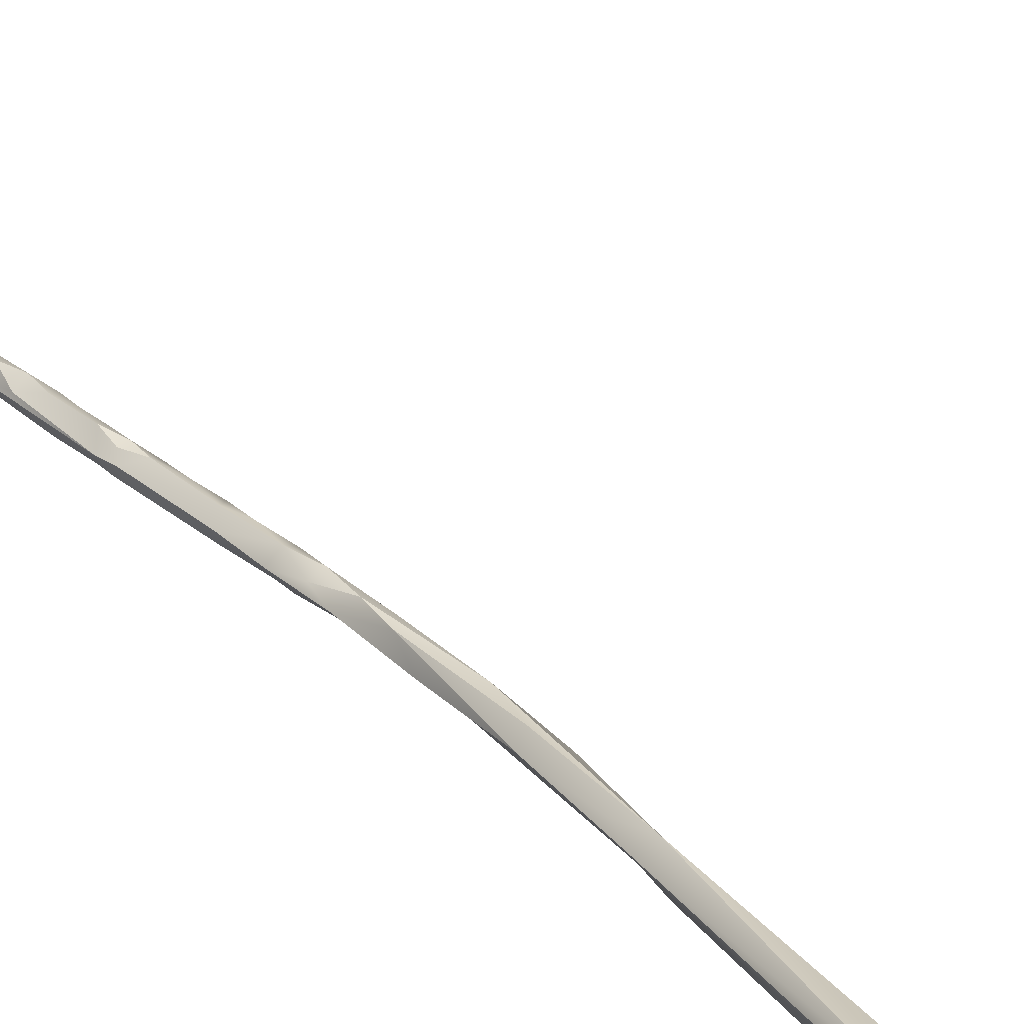
<metadata>
{"format":"obj","ext":"obj","renderer":"f3d","projection":"perspective","resolution":1024,"background":"white","views":[{"elev":18.9,"azim":-31.8,"up":"+Y"}]}
</metadata>
<code>
v -118 -92.02 1103
v -117.7 -92.37 1104
v -117.6 -92.93 1105
v -117.4 -92.9 1107
v -117.1 -93.8 1108
v -116.9 -93.5 1108
v -117.1 -93.15 1107
v -117.2 -94.4 1110
v -117.4 -93.71 1109
v -117.2 -93.48 1109
v -117 -93.85 1110
v -117.1 -93.5 1109
v -117.1 -93.5 1109
v -118.3 -90.5 1099
v -118.3 -90.21 1097
v -118.3 -90.28 1098
v -118.3 -90.15 1098
v -118 -90.55 1098
v -117.8 -90.42 1099
v -118 -90.13 1097
v -118 -91.46 1101
v -118.2 -91.1 1101
v -118.2 -91.16 1101
v -118.3 -90.8 1100
v -118.3 -90.8 1100
v -118.3 -90.5 1099
v -118 -91.13 1100
v -118 -90.84 1099
v -117.7 -90.8 1100
v -118 -90.76 1101
v -117.8 -90.5 1100
v -118 -90.44 1100
v -117.6 -91.1 1101
v -117.7 -90.8 1100
v -118 -92.08 1104
v -117.7 -91.71 1104
v -118.2 -89 1081
v -118 -89.37 1081
v -117.8 -89 1081
v -118.3 -89 1086
v -117.9 -89 1088
v -118 -89.23 1091
v -117.8 -89.05 1092
v -118 -88.72 1089
v -118.3 -89.17 1092
v -118.3 -88.97 1093
v -118 -88.96 1093
v -118.4 -89.6 1095
v -118.3 -89.58 1096
v -117.8 -89.6 1095
v -117.8 -89.61 1096
v -118 -89.62 1097
v -114.7 -99.3 1134
v -115 -99.54 1136
v -114.7 -99.48 1136
v -115.5 -99.46 1139
v -115.3 -99.84 1140
v -115 -99.78 1139
v -114.7 -99.49 1138
v -115.6 -99.49 1143
v -115.6 -99.8 1143
v -115.3 -99.97 1143
v -115.3 -99.76 1147
v -115.3 -99.96 1145
v -115 -99.94 1146
v -115 -99.93 1147
v -114.7 -99.47 1145
v -114.7 -99.74 1150
v -114.7 -99.5 1151
v -115 -96.87 1120
v -114.7 -96.87 1120
v -114.7 -97.09 1121
v -114.7 -97.38 1123
v -114.7 -97.73 1126
v -114.8 -98.3 1130
v -114.6 -97.97 1129
v -114.7 -98.71 1131
v -115.4 -99.08 1138
v -114.7 -99.11 1139
v -115.2 -99.15 1144
v -115.3 -99.17 1146
v -115 -99.2 1150
v -114.4 -99.18 1153
v -116.5 -94.45 1111
v -116.5 -94.7 1111
v -116.7 -94.95 1113
v -116.5 -94.99 1113
v -116.5 -95.19 1112
v -116.5 -94.6 1113
v -116.2 -94.73 1113
v -116.2 -94.67 1112
v -115.9 -95.9 1116
v -116.2 -95.6 1114
v -116.1 -95.6 1115
v -116 -95.65 1116
v -116.2 -94.9 1114
v -115.9 -95.87 1115
v -115.9 -95.56 1114
v -115.9 -95.4 1116
v -115.7 -95.24 1114
v -115.9 -95.05 1114
v -115.9 -95.17 1115
v -115.9 -94.99 1114
v -115.6 -95.93 1115
v -115.6 -95.6 1115
v -115.3 -95.6 1116
v -115.6 -95.34 1116
v -115.6 -95.3 1115
v -115.7 -96.2 1117
v -115.6 -96.09 1116
v -115.6 -95.46 1116
v -115.3 -96.53 1118
v -115.3 -96.28 1117
v -115.2 -95.9 1116
v -115.1 -95.9 1117
v -115.3 -95.66 1117
v -115.3 -95.83 1118
v -115.3 -95.58 1116
v -115 -96.5 1118
v -114.9 -96.2 1118
v -115 -95.88 1118
v -115.5 -96.18 1118
v -115.3 -96.5 1119
v -115.1 -96.49 1120
v -115 -96.8 1119
v -114.8 -96.2 1118
v -115 -95.97 1119
v -115 -96.13 1120
v -114.6 -96.5 1119
v -114.5 -96.5 1120
v -114.7 -96.3 1120
v -114.7 -96.21 1120
v -115 -96.83 1121
v -114.7 -96.76 1123
v -114.7 -96.5 1122
v -116.8 -93.83 1109
v -116.8 -93.75 1109
v -114.2 -99.5 1150
v -114.1 -99.6 1151
v -113.8 -99.38 1154
v -114.4 -97.2 1122
v -114.4 -97.4 1122
v -114.1 -97.12 1123
v -114.4 -97.72 1124
v -114.1 -97.44 1124
v -114.1 -97.12 1125
v -114.4 -97.34 1126
v -114.1 -98.13 1127
v -113.9 -97.7 1127
v -114.4 -98.69 1130
v -114.4 -97.94 1130
v -114.1 -98.56 1130
v -114.4 -98.9 1131
v -114.3 -98.91 1133
v -114.1 -98.6 1132
v -114.3 -98.95 1134
v -114.3 -99.2 1149
v -113.7 -99.18 1152
v -113.8 -98.9 1152
v -113.7 -99.14 1155
v -113.2 -98.25 1156
v -112.8 -98.89 1156
v -112.8 -98.6 1156
v -113.1 -98.29 1158
v -112.3 -98.56 1159
v -114.4 -96.82 1121
v -114.2 -96.79 1122
v -111.7 -98.39 1160
v -111.6 -97.97 1160
v -111.7 -97.53 1160
v -111.7 -97.34 1161
v -110.9 -97.4 1165
v -109.9 -97.47 1166
v -110.6 -96.84 1165
v -110 -96.49 1167
v -109.9 -96.8 1168
v -109.9 -96.51 1168
v -109.6 -96.23 1168
v -109.6 -97.1 1166
v -109.6 -97.27 1167
v -109.6 -97.1 1168
v -109.3 -97.14 1168
v -109.3 -97.11 1167
v -109 -96.82 1167
v -109.7 -96.59 1166
v -109.6 -96.8 1168
v -109.6 -96.25 1167
v -109.6 -96.5 1168
v -109.3 -96.8 1168
v -109.1 -96.52 1167
v -109.3 -96.5 1168
v -109.3 -96.23 1168
v -109 -96.53 1168
v -117.7 -92.37 1104
v -117.7 -92.37 1104
v -117.7 -92.37 1104
v -117.6 -92.93 1105
v -117.4 -92.9 1107
v -117.4 -92.9 1107
v -117.1 -93.8 1108
v -117.1 -93.8 1108
v -116.9 -93.5 1108
v -117.1 -93.15 1107
v -117.1 -93.15 1107
v -117.2 -94.4 1110
v -117.2 -94.4 1110
v -117.2 -94.4 1110
v -117.4 -93.71 1109
v -117.4 -93.71 1109
v -117.2 -93.48 1109
v -117 -93.85 1110
v -117.1 -93.5 1109
v -117.1 -93.5 1109
v -117.1 -93.5 1109
v -117.1 -93.5 1109
v -118.3 -90.5 1099
v -118.3 -90.21 1097
v -118.3 -90.21 1097
v -118.3 -90.21 1097
v -118.3 -90.28 1098
v -118.3 -90.15 1098
v -118 -90.55 1098
v -117.8 -90.42 1099
v -117.8 -90.42 1099
v -118 -90.13 1097
v -118 -90.13 1097
v -118 -90.13 1097
v -118 -90.13 1097
v -118 -91.46 1101
v -118.2 -91.16 1101
v -118.2 -91.16 1101
v -118.3 -90.8 1100
v -118.3 -90.8 1100
v -118.3 -90.5 1099
v -118.3 -90.5 1099
v -118 -91.13 1100
v -118 -90.84 1099
v -118 -90.84 1099
v -117.7 -90.8 1100
v -117.7 -90.8 1100
v -118 -90.76 1101
v -117.8 -90.5 1100
v -117.8 -90.5 1100
v -118 -90.44 1100
v -117.6 -91.1 1101
v -117.6 -91.1 1101
v -117.7 -90.8 1100
v -118 -92.08 1104
v -117.7 -91.71 1104
v -117.7 -91.71 1104
v -117.7 -91.71 1104
v -118.2 -89 1081
v -118.2 -89 1081
v -118.2 -89 1081
v -118 -89.37 1081
v -118 -89.37 1081
v -118 -89.37 1081
v -117.8 -89 1081
v -117.8 -89 1081
v -117.8 -89 1081
v -118.3 -89 1086
v -118.3 -89 1086
v -118.3 -89 1086
v -118.3 -89 1086
v -117.9 -89 1088
v -117.9 -89 1088
v -117.9 -89 1088
v -117.9 -89 1088
v -118 -89.23 1091
v -117.8 -89.05 1092
v -118 -88.72 1089
v -118 -88.72 1089
v -118 -88.72 1089
v -118.3 -89.17 1092
v -118.3 -88.97 1093
v -118.3 -88.97 1093
v -118 -88.96 1093
v -118 -88.96 1093
v -118.4 -89.6 1095
v -118.4 -89.6 1095
v -118.3 -89.58 1096
v -118.3 -89.58 1096
v -118.3 -89.58 1096
v -118.3 -89.58 1096
v -117.8 -89.6 1095
v -117.8 -89.6 1095
v -117.8 -89.6 1095
v -117.8 -89.61 1096
v -118 -89.62 1097
v -118 -89.62 1097
v -118 -89.62 1097
v -118 -89.62 1097
v -118 -89.62 1097
v -114.7 -99.3 1134
v -114.7 -99.3 1134
v -115 -99.54 1136
v -115 -99.54 1136
v -115.5 -99.46 1139
v -115.3 -99.84 1140
v -114.7 -99.49 1138
v -115.6 -99.49 1143
v -115.3 -99.97 1143
v -115.3 -99.96 1145
v -115 -99.93 1147
v -114.7 -99.47 1145
v -114.7 -99.47 1145
v -114.7 -99.47 1145
v -114.7 -99.74 1150
v -115 -96.87 1120
v -114.7 -96.87 1120
v -114.7 -97.09 1121
v -114.7 -97.09 1121
v -114.7 -97.38 1123
v -114.7 -97.73 1126
v -114.7 -97.73 1126
v -114.8 -98.3 1130
v -115.4 -99.08 1138
v -114.7 -99.11 1139
v -114.7 -99.11 1139
v -115.2 -99.15 1144
v -115.2 -99.15 1144
v -115.3 -99.17 1146
v -115.3 -99.17 1146
v -115.3 -99.17 1146
v -115.3 -99.17 1146
v -115 -99.2 1150
v -115 -99.2 1150
v -115 -99.2 1150
v -114.4 -99.18 1153
v -114.4 -99.18 1153
v -114.4 -99.18 1153
v -116.5 -94.45 1111
v -116.5 -94.45 1111
v -116.5 -94.7 1111
v -116.7 -94.95 1113
v -116.7 -94.95 1113
v -116.5 -94.99 1113
v -116.5 -95.19 1112
v -116.5 -95.19 1112
v -116.5 -95.19 1112
v -116.5 -94.6 1113
v -116.5 -94.6 1113
v -116.2 -94.73 1113
v -116.2 -94.67 1112
v -115.9 -95.9 1116
v -116.2 -95.6 1114
v -116.1 -95.6 1115
v -116.1 -95.6 1115
v -116 -95.65 1116
v -116.2 -94.9 1114
v -115.9 -95.87 1115
v -115.9 -95.87 1115
v -115.9 -95.4 1116
v -115.7 -95.24 1114
v -115.9 -95.17 1115
v -115.9 -95.17 1115
v -115.6 -95.93 1115
v -115.6 -95.93 1115
v -115.6 -95.93 1115
v -115.3 -95.6 1116
v -115.6 -95.34 1116
v -115.6 -95.3 1115
v -115.7 -96.2 1117
v -115.6 -96.09 1116
v -115.6 -95.46 1116
v -115.6 -95.46 1116
v -115.3 -96.53 1118
v -115.3 -96.28 1117
v -115.2 -95.9 1116
v -115.2 -95.9 1116
v -115.1 -95.9 1117
v -115.3 -95.83 1118
v -115 -96.5 1118
v -114.9 -96.2 1118
v -115.5 -96.18 1118
v -115.3 -96.5 1119
v -115 -96.8 1119
v -115 -96.8 1119
v -114.8 -96.2 1118
v -115 -95.97 1119
v -115 -96.13 1120
v -114.6 -96.5 1119
v -114.6 -96.5 1119
v -114.5 -96.5 1120
v -114.7 -96.3 1120
v -115 -96.83 1121
v -114.7 -96.76 1123
v -114.7 -96.76 1123
v -114.7 -96.5 1122
v -114.7 -96.5 1122
v -114.7 -96.5 1122
v -116.8 -93.83 1109
v -116.8 -93.75 1109
v -114.2 -99.5 1150
v -114.1 -99.6 1151
v -114.4 -97.4 1122
v -114.4 -97.4 1122
v -114.1 -97.12 1123
v -114.4 -97.72 1124
v -114.1 -97.12 1125
v -114.1 -97.12 1125
v -114.4 -97.34 1126
v -114.1 -98.13 1127
v -113.9 -97.7 1127
v -114.4 -98.69 1130
v -114.4 -97.94 1130
v -114.4 -97.94 1130
v -114.4 -97.94 1130
v -114.4 -98.9 1131
v -114.1 -98.6 1132
v -114.3 -99.2 1149
v -114.3 -99.2 1149
v -114.3 -99.2 1149
v -113.8 -98.9 1152
v -113.8 -98.9 1152
v -113.8 -98.9 1152
v -113.7 -99.14 1155
v -113.2 -98.25 1156
v -112.8 -98.89 1156
v -112.8 -98.6 1156
v -113.1 -98.29 1158
v -112.3 -98.56 1159
v -112.3 -98.56 1159
v -114.2 -96.79 1122
v -111.7 -98.39 1160
v -111.6 -97.97 1160
v -111.7 -97.53 1160
v -111.7 -97.34 1161
v -110.9 -97.4 1165
v -110.9 -97.4 1165
v -109.9 -97.47 1166
v -109.9 -97.47 1166
v -109.9 -96.8 1168
v -109.6 -96.23 1168
v -109.6 -97.1 1166
v -109.6 -97.27 1167
v -109.3 -97.14 1168
v -109 -96.82 1167
v -109.6 -96.8 1168
v -109.6 -96.8 1168
v -109.6 -96.25 1167
v -109.6 -96.5 1168
v -109.6 -96.5 1168
v -109.3 -96.8 1168
v -109.3 -96.8 1168
v -109.3 -96.5 1168
v -109.3 -96.5 1168
v -109.3 -96.5 1168
v -109.3 -96.23 1168
v -109.3 -96.23 1168
v -109.3 -96.23 1168
v -109 -96.53 1168
v -109 -96.53 1168
v -109 -96.53 1168
g grp1
f 8 88 86
f 205 335 9
f 1 2 35
f 2 3 35
f 7 194 36
f 3 5 208
f 35 3 208
f 209 4 248
f 249 248 4
f 209 10 4
f 203 197 195
f 198 210 12
f 199 204 250
f 200 197 203
f 6 200 203
f 200 6 136
f 212 202 199
f 392 202 212
f 199 202 204
f 5 206 208
f 10 209 13
f 13 209 11
f 210 213 12
f 214 392 212
f 392 214 137
f 215 211 393
f 11 209 336
f 48 20 49
f 50 225 279
f 19 226 285
f 286 51 223
f 224 288 52
f 18 16 15
f 220 14 17
f 289 221 26
f 234 17 14
f 227 217 281
f 218 290 282
f 219 220 17
f 291 219 17
f 18 28 216
f 216 28 235
f 15 228 18
f 18 216 16
f 19 237 222
f 19 222 226
f 27 21 22
f 22 21 23
f 21 1 23
f 28 27 24
f 24 27 25
f 27 22 25
f 22 230 25
f 28 24 235
f 232 32 26
f 232 233 32
f 30 32 233
f 233 231 30
f 26 32 289
f 21 2 1
f 29 236 238
f 237 19 31
f 237 31 239
f 240 244 34
f 240 242 244
f 244 241 34
f 243 224 52
f 244 242 292
f 33 229 236
f 196 229 33
f 33 236 247
f 241 245 34
f 236 29 247
f 1 35 23
f 248 30 231
f 249 30 248
f 245 241 251
f 194 246 36
f 38 40 37
f 255 41 261
f 39 265 256
f 258 257 252
f 44 253 262
f 266 259 271
f 272 260 254
f 44 262 46
f 266 271 43
f 263 45 275
f 267 42 264
f 264 42 274
f 269 268 270
f 45 280 275
f 274 42 279
f 273 276 47
f 50 279 42
f 269 270 287
f 286 43 277
f 277 43 271
f 275 280 283
f 276 284 47
f 284 293 47
f 51 286 277
f 52 288 278
f 77 54 56
f 77 53 296
f 297 55 58
f 55 59 58
f 294 55 297
f 55 295 156
f 55 156 59
f 54 57 56
f 297 58 299
f 57 62 61
f 61 56 57
f 60 56 61
f 301 78 298
f 299 58 302
f 58 65 302
f 79 317 80
f 58 59 65
f 65 59 67
f 300 318 305
f 79 80 306
f 62 64 61
f 302 65 303
f 61 64 63
f 64 66 63
f 61 63 60
f 303 65 304
f 65 67 138
f 394 307 157
f 63 66 68
f 65 139 304
f 304 139 308
f 65 138 395
f 63 68 69
f 63 69 82
f 69 83 82
f 70 72 133
f 309 71 311
f 166 312 310
f 72 73 133
f 386 313 134
f 142 144 73
f 166 141 312
f 141 396 312
f 72 142 73
f 74 73 144
f 313 314 134
f 315 147 387
f 388 402 146
f 77 150 153
f 144 150 75
f 150 77 75
f 144 75 74
f 316 76 315
f 151 76 316
f 315 76 147
f 147 76 151
f 77 56 75
f 316 298 78
f 77 153 53
f 316 78 151
f 300 156 318
f 78 301 320
f 320 301 81
f 60 63 322
f 322 63 326
f 411 306 80
f 323 412 321
f 207 85 338
f 84 207 201
f 207 84 85
f 339 334 91
f 91 334 332
f 89 336 87
f 88 93 86
f 341 337 90
f 343 344 342
f 93 97 94
f 86 93 94
f 336 347 87
f 348 96 337
f 90 337 96
f 92 110 109
f 351 346 98
f 97 345 94
f 345 95 94
f 345 363 95
f 98 346 340
f 99 102 349
f 349 102 348
f 350 101 103
f 101 350 355
f 96 348 102
f 344 343 103
f 343 350 103
f 92 352 104
f 92 104 110
f 105 351 98
f 357 351 105
f 98 339 91
f 98 91 100
f 98 100 105
f 353 107 356
f 107 353 111
f 99 349 365
f 344 103 354
f 103 101 354
f 354 101 108
f 108 101 355
f 108 355 361
f 114 364 358
f 359 105 106
f 118 369 360
f 370 359 106
f 100 362 105
f 105 362 106
f 118 360 361
f 118 361 366
f 361 360 108
f 109 110 113
f 113 112 109
f 363 367 122
f 363 122 95
f 116 366 117
f 365 349 372
f 349 375 372
f 118 366 116
f 119 125 112
f 115 120 368
f 119 112 113
f 364 114 368
f 368 114 115
f 371 121 374
f 369 118 371
f 116 121 371
f 121 116 117
f 116 371 118
f 129 125 119
f 373 368 120
f 373 120 126
f 373 126 382
f 374 121 379
f 127 379 121
f 121 117 380
f 367 123 122
f 376 128 375
f 372 375 128
f 367 377 123
f 377 70 123
f 70 133 123
f 386 124 376
f 376 124 128
f 117 381 380
f 378 71 309
f 383 379 132
f 132 381 131
f 128 124 385
f 132 379 127
f 310 125 129
f 310 129 130
f 310 130 166
f 166 130 167
f 384 383 132
f 131 384 132
f 424 384 131
f 381 132 380
f 386 135 124
f 135 386 134
f 124 389 385
f 390 400 424
f 391 388 146
f 390 424 131
f 333 200 136
f 342 393 211
f 137 332 392
f 91 332 137
f 342 344 393
f 11 336 89
f 139 140 308
f 68 140 69
f 158 395 138
f 394 157 158
f 140 329 69
f 329 140 160
f 145 399 397
f 143 141 166
f 397 141 143
f 166 167 398
f 167 401 398
f 145 397 143
f 145 143 149
f 401 404 398
f 145 148 399
f 149 403 145
f 405 152 409
f 399 148 405
f 148 152 405
f 402 406 146
f 401 407 404
f 155 409 152
f 152 403 149
f 155 152 149
f 295 409 154
f 409 155 154
f 410 404 407
f 156 295 154
f 154 155 156
f 156 155 318
f 319 410 407
f 317 79 408
f 158 157 159
f 414 413 324
f 327 415 325
f 415 327 161
f 158 162 395
f 416 418 163
f 158 159 420
f 158 420 162
f 330 164 328
f 417 421 331
f 140 165 160
f 417 422 421
f 140 139 419
f 140 168 165
f 168 140 419
f 328 164 171
f 327 428 161
f 163 418 170
f 161 428 427
f 421 422 172
f 162 420 169
f 170 426 163
f 162 169 425
f 171 164 174
f 426 170 185
f 185 427 428
f 168 173 165
f 429 174 164
f 179 431 425
f 425 169 179
f 426 185 435
f 423 432 430
f 180 430 432
f 429 176 174
f 430 180 181
f 181 433 430
f 181 186 433
f 171 174 187
f 185 428 441
f 174 177 175
f 174 176 177
f 174 175 187
f 187 175 178
f 178 175 177
f 176 188 177
f 176 439 188
f 177 188 178
f 179 183 431
f 431 183 436
f 180 182 181
f 182 186 181
f 186 182 189
f 437 436 183
f 183 179 184
f 184 437 183
f 444 191 440
f 191 442 440
f 185 441 192
f 187 178 449
f 450 434 443
f 446 450 443
f 438 435 190
f 445 193 447
f 190 435 185
f 192 190 185
f 452 451 448
f 190 453 438
f 184 193 437
f 445 437 193
f 454 190 192

</code>
